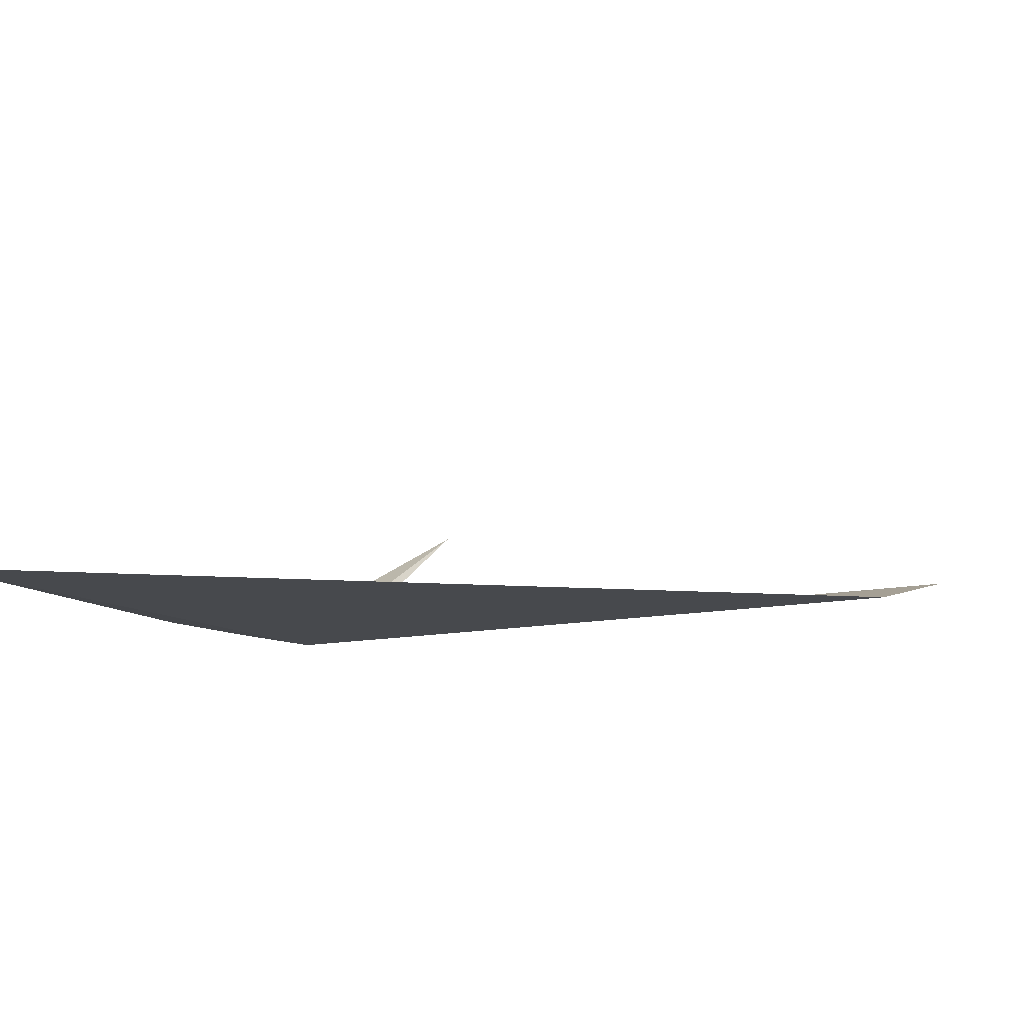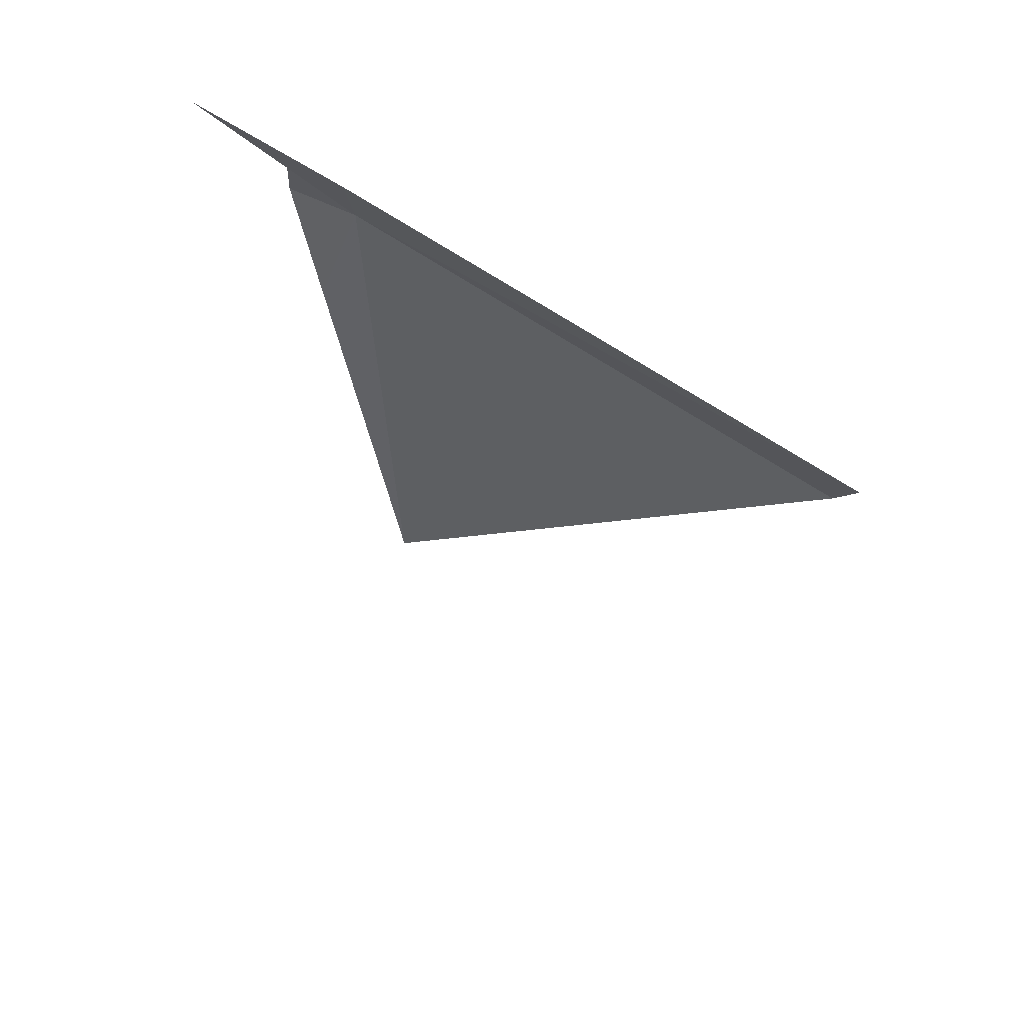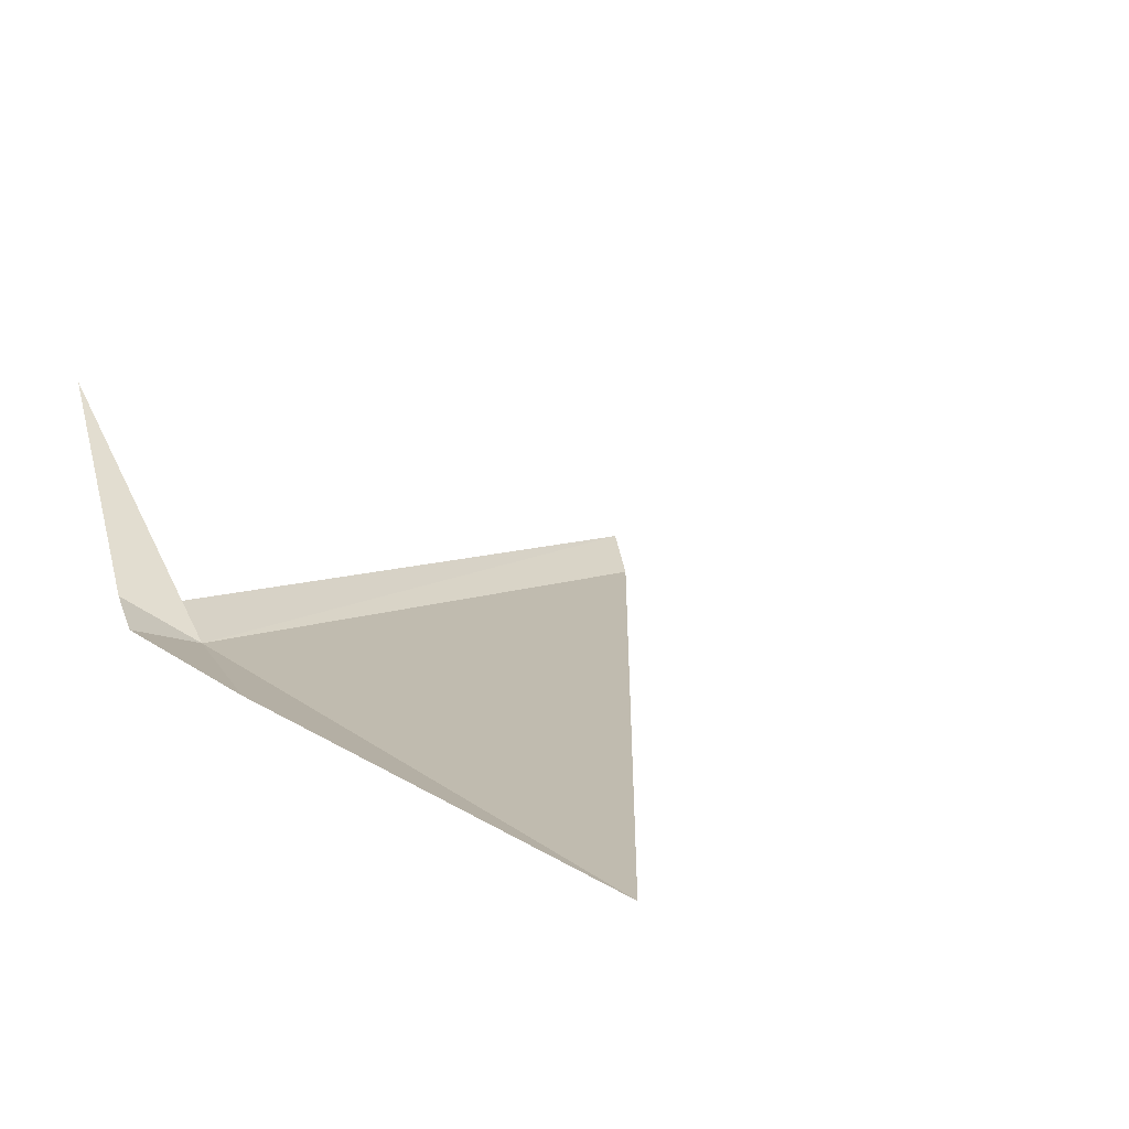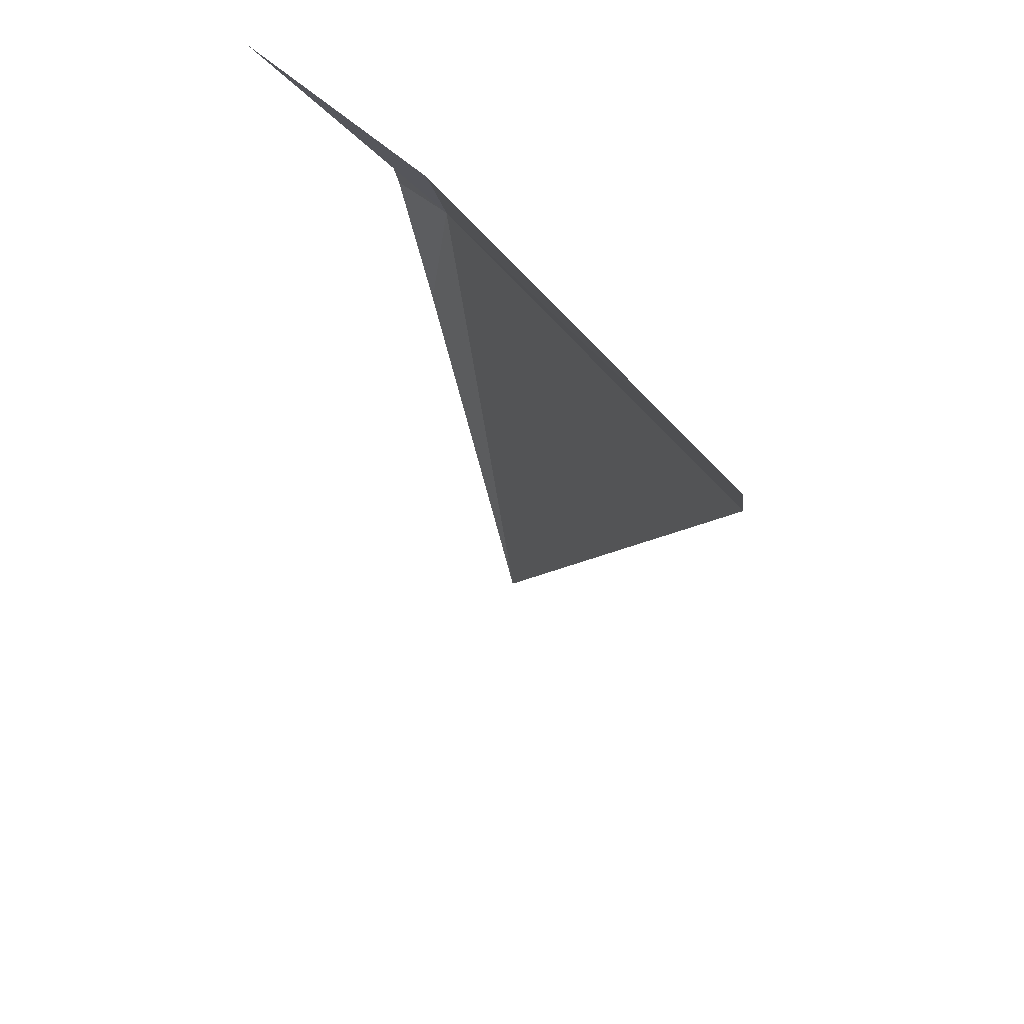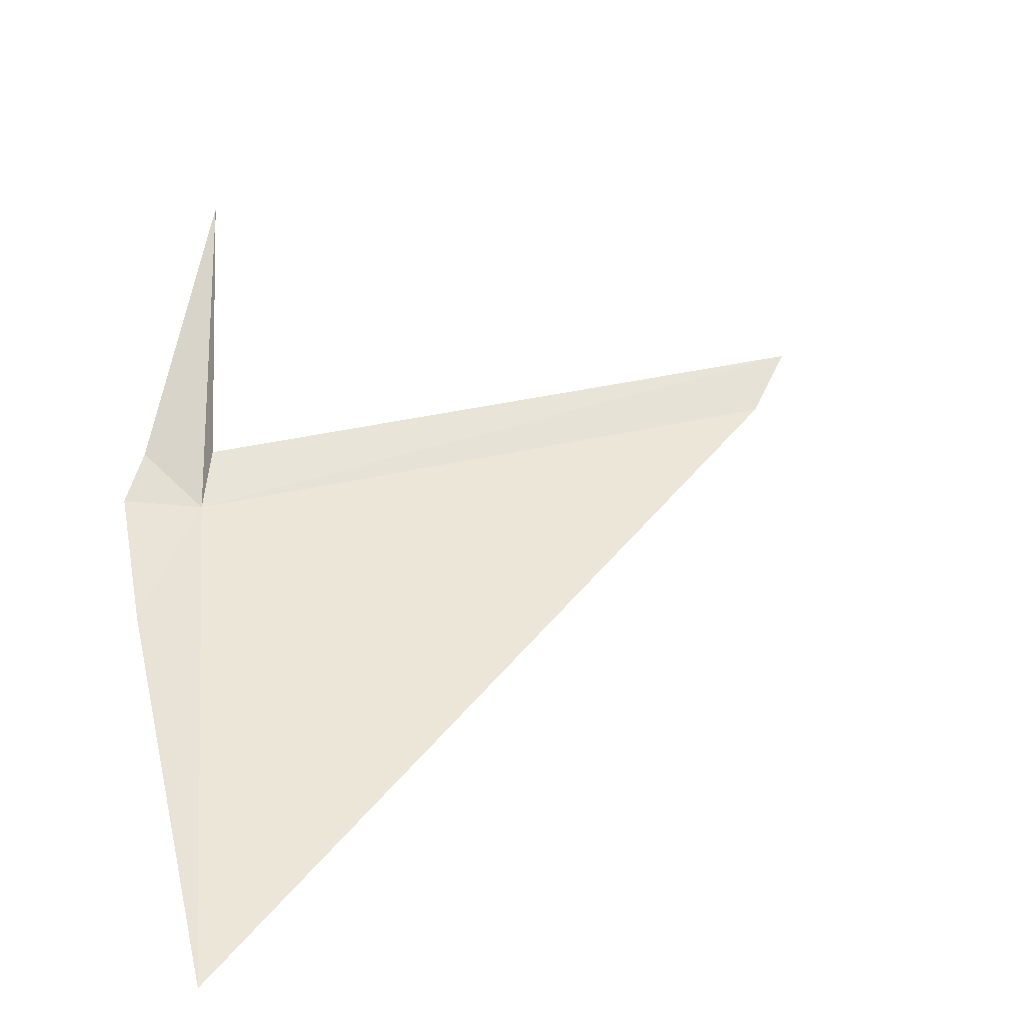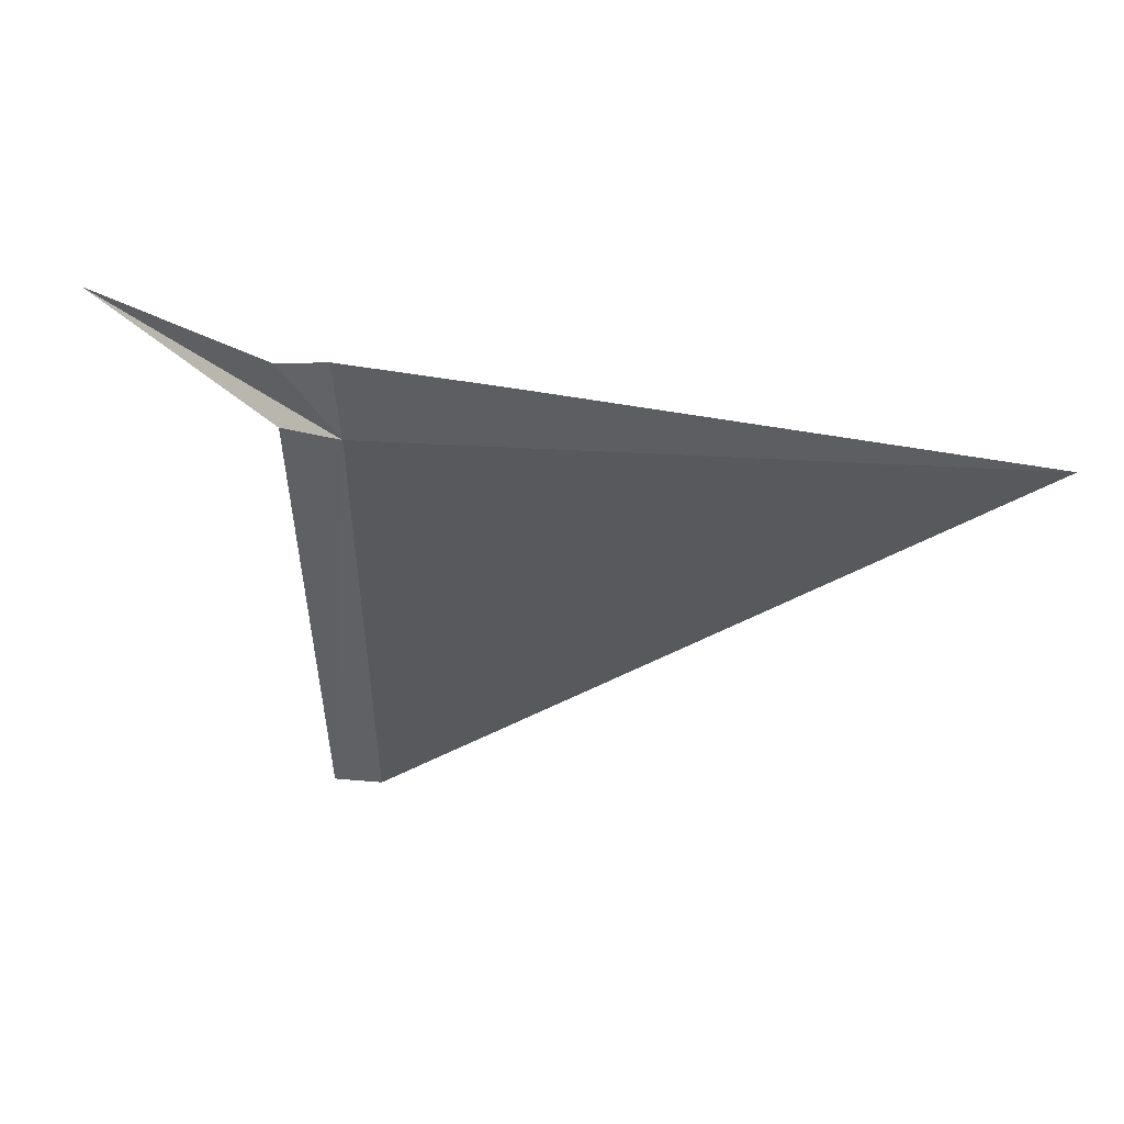
<metadata>
{"format":"obj","ext":"obj","renderer":"f3d","projection":"perspective","resolution":1024,"background":"white","views":[{"elev":-23.1,"azim":-160.0,"up":"+Y"},{"elev":42.2,"azim":-130.7,"up":"+Z"},{"elev":7.8,"azim":131.6,"up":"+Y"},{"elev":36.1,"azim":-112.7,"up":"+Z"},{"elev":35.8,"azim":166.2,"up":"+Y"},{"elev":-30.2,"azim":93.8,"up":"+Y"}]}
</metadata>
<code>
v 124.8 27.19 41.88
v 125 27.15 41.46
v 125 26.89 40.3
v 124.7 27.27 42.04
v 122.9 27.25 42.18
v 123 27.17 42.02
v 125 27.25 41.88
v 124.9 27.31 42.02
v 124.6 27.79 42.58
f 1 3 2
f 1 4 5
f 1 5 6
f 1 6 3
f 1 2 7
f 1 7 8
f 1 8 9
f 1 9 4

</code>
